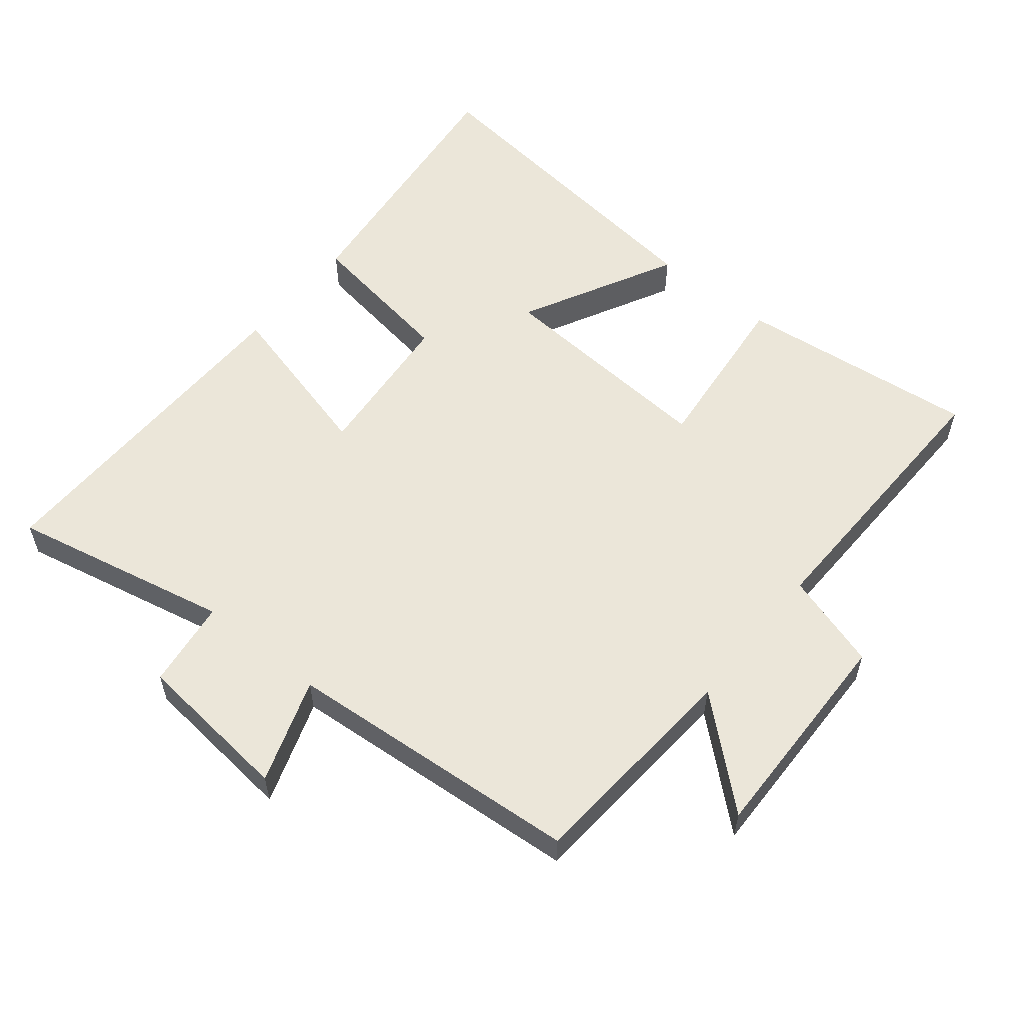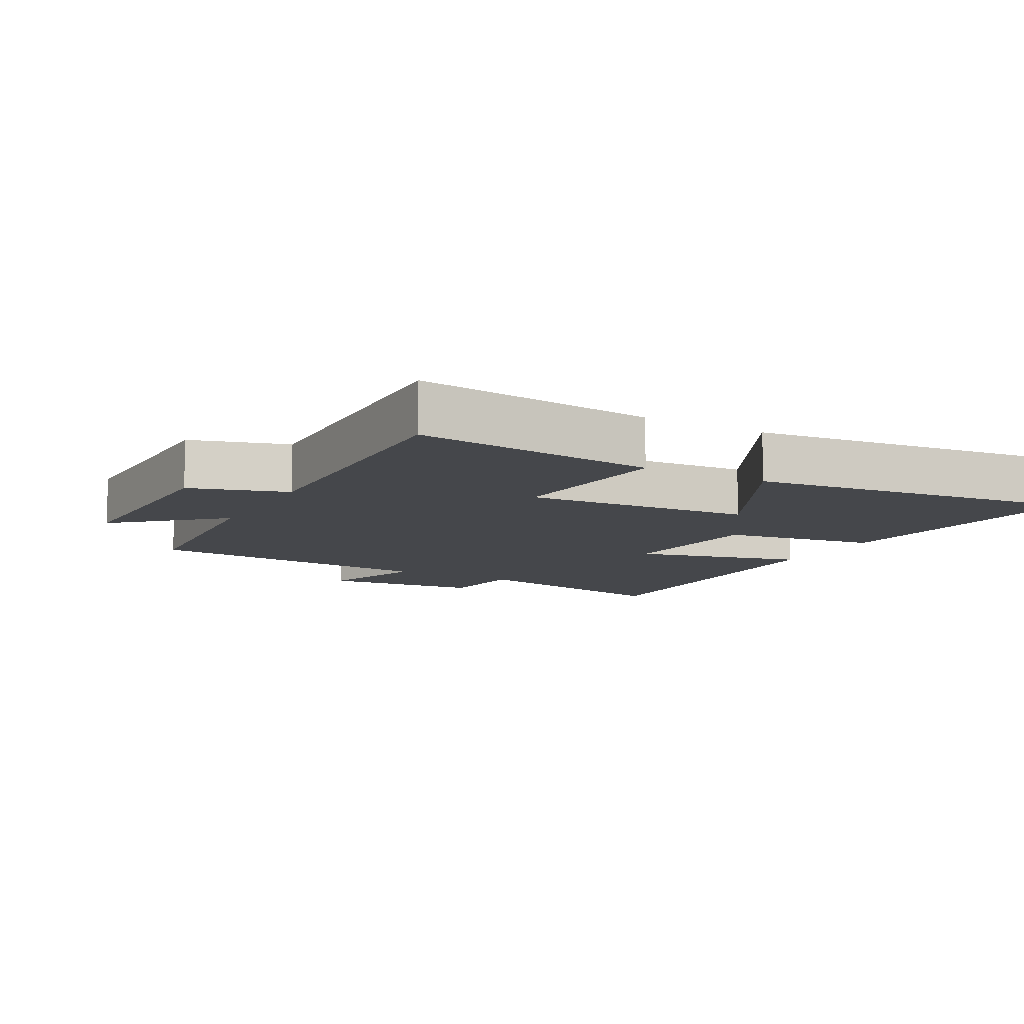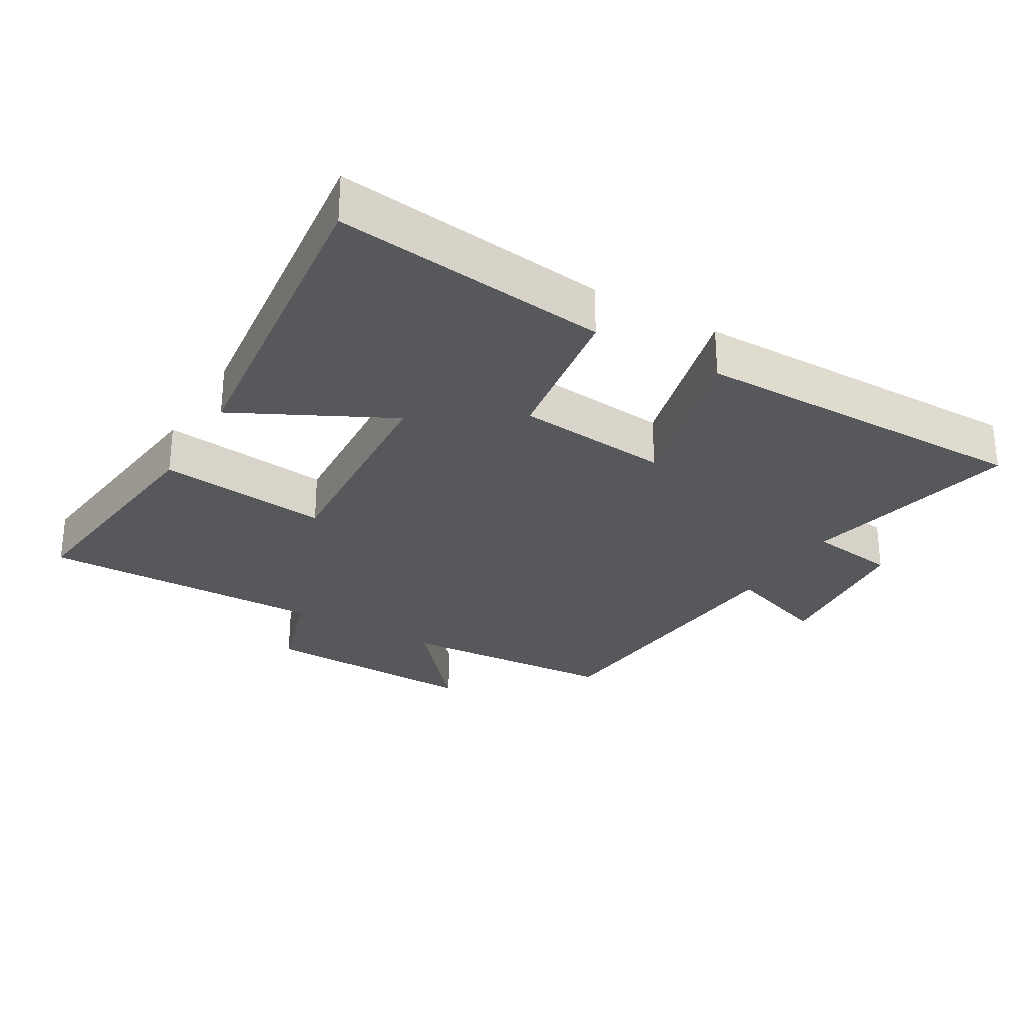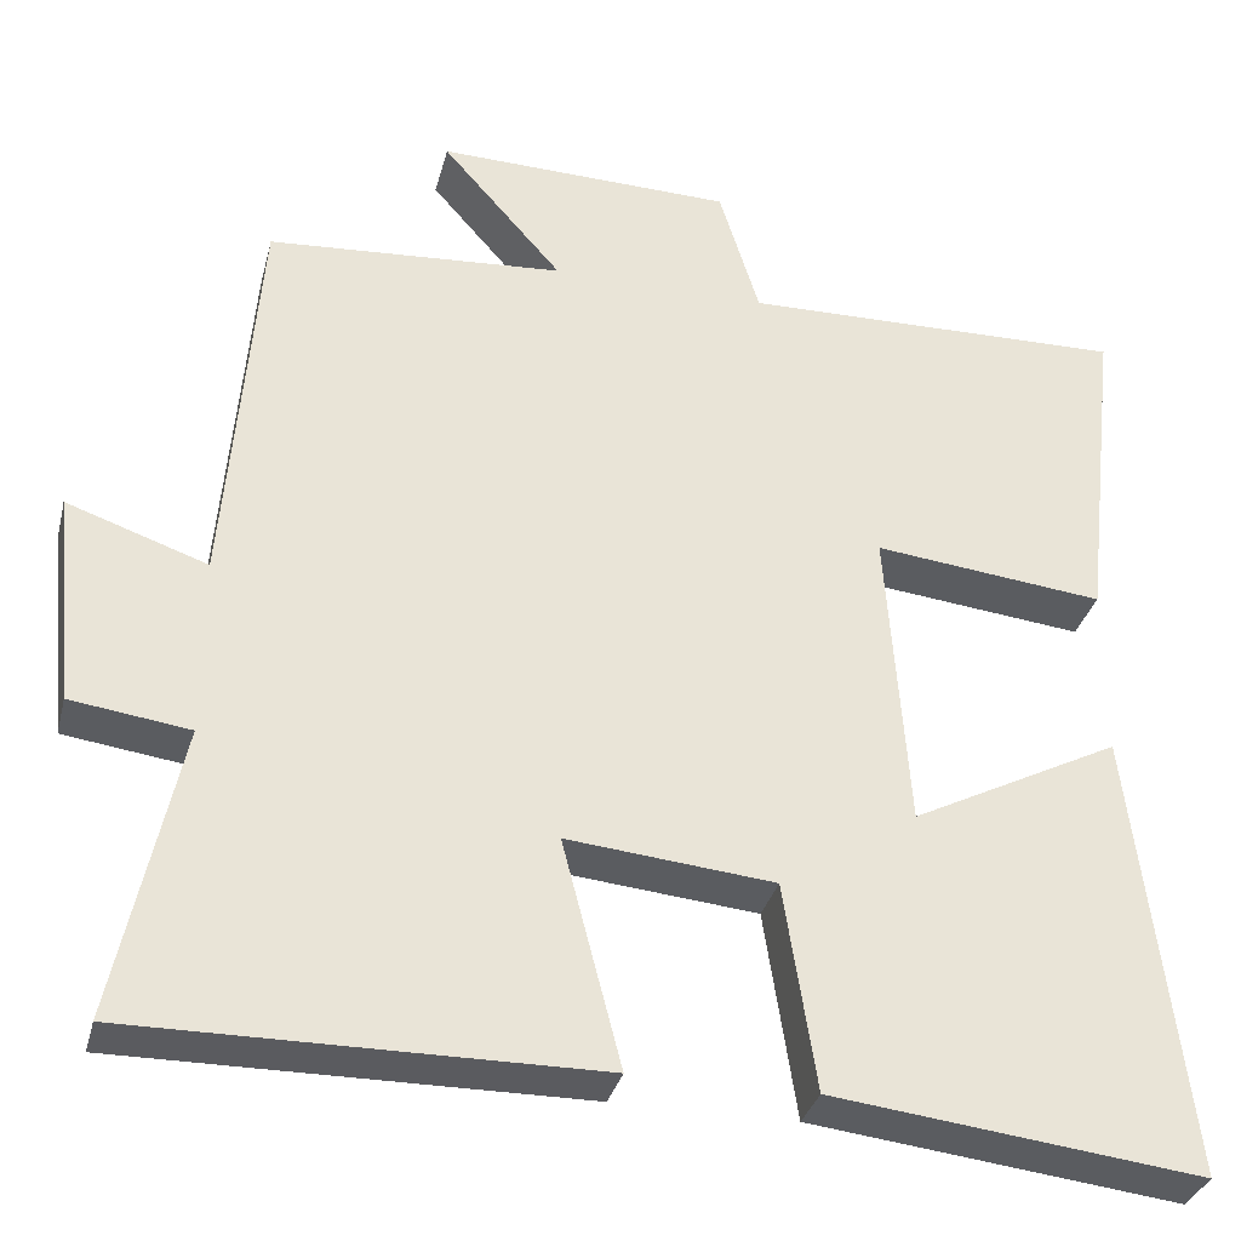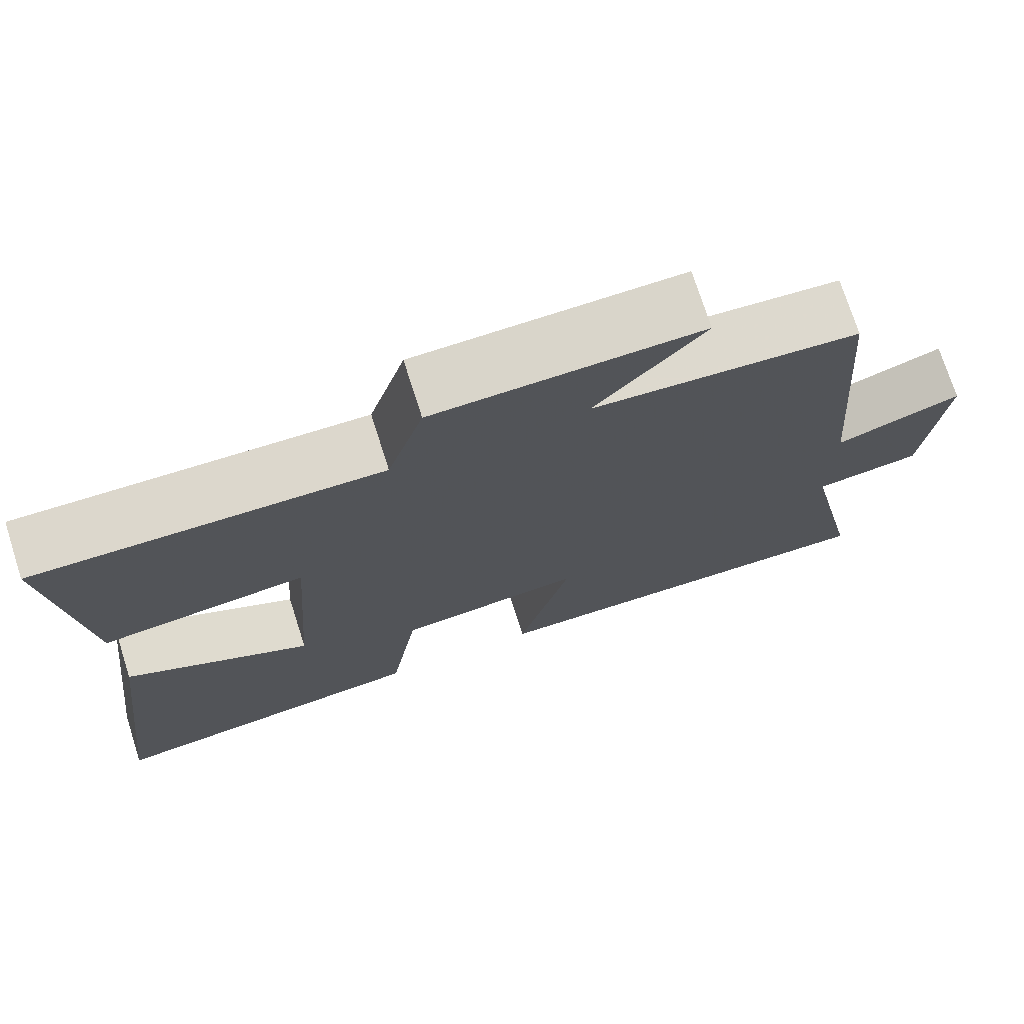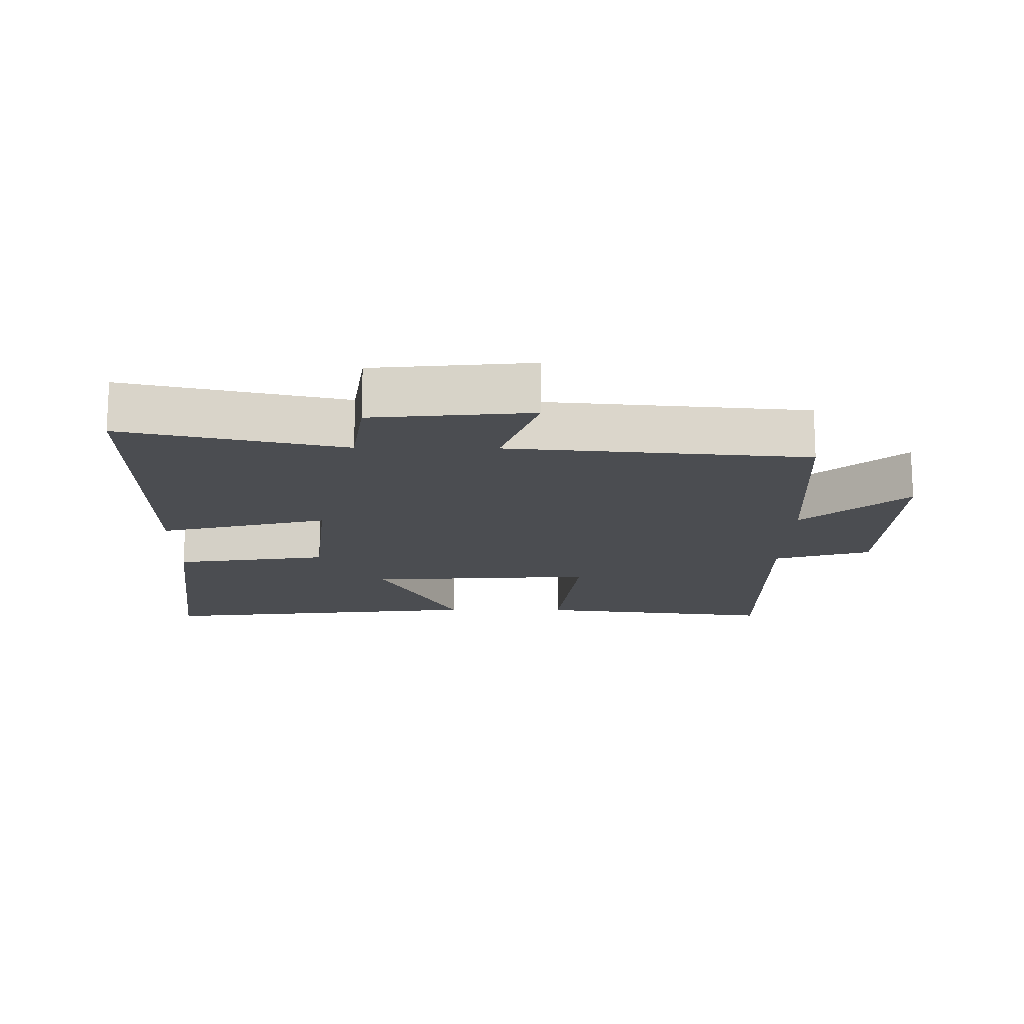
<metadata>
{"format":"obj","ext":"obj","renderer":"f3d","projection":"perspective","resolution":1024,"background":"white","views":[{"elev":56.5,"azim":-50.8,"up":"+Y"},{"elev":-10.3,"azim":61.4,"up":"+Y"},{"elev":-28.4,"azim":149.3,"up":"+Y"},{"elev":-33.1,"azim":-14.0,"up":"+Z"},{"elev":73.6,"azim":162.3,"up":"+Z"},{"elev":-15.7,"azim":-90.8,"up":"+Y"}]}
</metadata>
<code>
v -0.571 0.07 -0.504
v -0.5 0.07 -0.173
v -0.633 0.07 -0.155
v -0.657 0.07 0.083
v -0.5 0.07 0.029
v -0.464 0.07 0.476
v -0.132 0.07 0.5
v -0.267 0.07 0.654
v 0.065 0.07 0.646
v 0.11 0.07 0.5
v 0.541 0.07 0.509
v 0.5 0.07 0.146
v 0.242 0.07 0.174
v 0.266 0.07 -0.168
v 0.5 0.07 -0.048
v 0.56 0.07 -0.548
v 0.148 0.07 -0.5
v 0.112 0.07 -0.268
v -0.12 0.07 -0.246
v -0.054 0.07 -0.5
v -0.571 0 -0.504
v -0.5 0 -0.173
v -0.633 0 -0.155
v -0.657 0 0.083
v -0.5 0 0.029
v -0.464 0 0.476
v -0.132 0 0.5
v -0.267 0 0.654
v 0.065 0 0.646
v 0.11 0 0.5
v 0.541 0 0.509
v 0.5 0 0.146
v 0.242 0 0.174
v 0.266 0 -0.168
v 0.5 0 -0.048
v 0.56 0 -0.548
v 0.148 0 -0.5
v 0.112 0 -0.268
v -0.12 0 -0.246
v -0.054 0 -0.5
f 19 20 1 2
f 18 19 2
f 15 16 17 18
f 14 15 18
f 13 14 18 2
f 10 11 12 13
f 10 13 2 3
f 7 8 9 10
f 5 6 7 10
f 5 10 3
f 3 4 5
f 22 21 40 39
f 22 39 38
f 38 37 36 35
f 38 35 34
f 22 38 34 33
f 33 32 31 30
f 23 22 33 30
f 30 29 28 27
f 30 27 26 25
f 23 30 25
f 25 24 23
f 1 21 22 2
f 2 22 23 3
f 3 23 24 4
f 4 24 25 5
f 5 25 26 6
f 6 26 27 7
f 7 27 28 8
f 8 28 29 9
f 9 29 30 10
f 10 30 31 11
f 11 31 32 12
f 12 32 33 13
f 13 33 34 14
f 14 34 35 15
f 15 35 36 16
f 16 36 37 17
f 17 37 38 18
f 18 38 39 19
f 19 39 40 20
f 20 40 21 1

</code>
